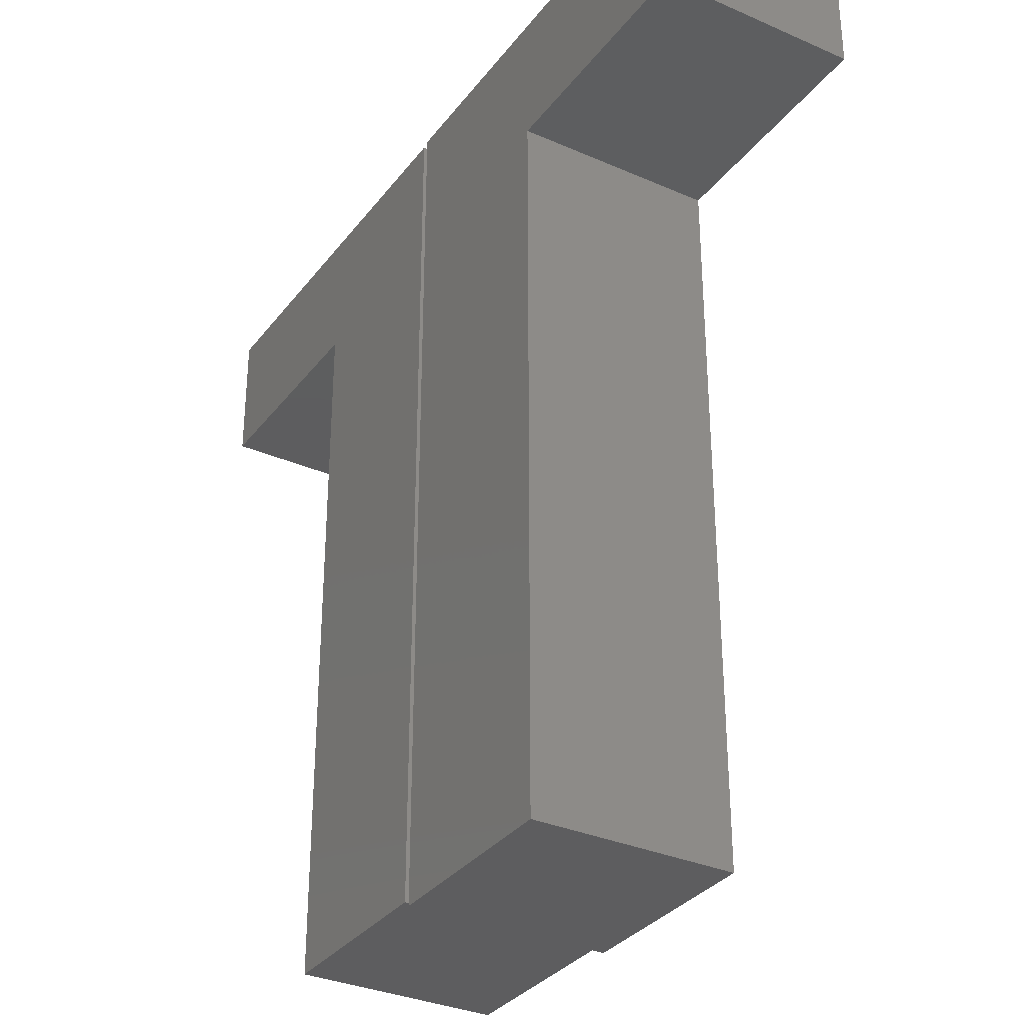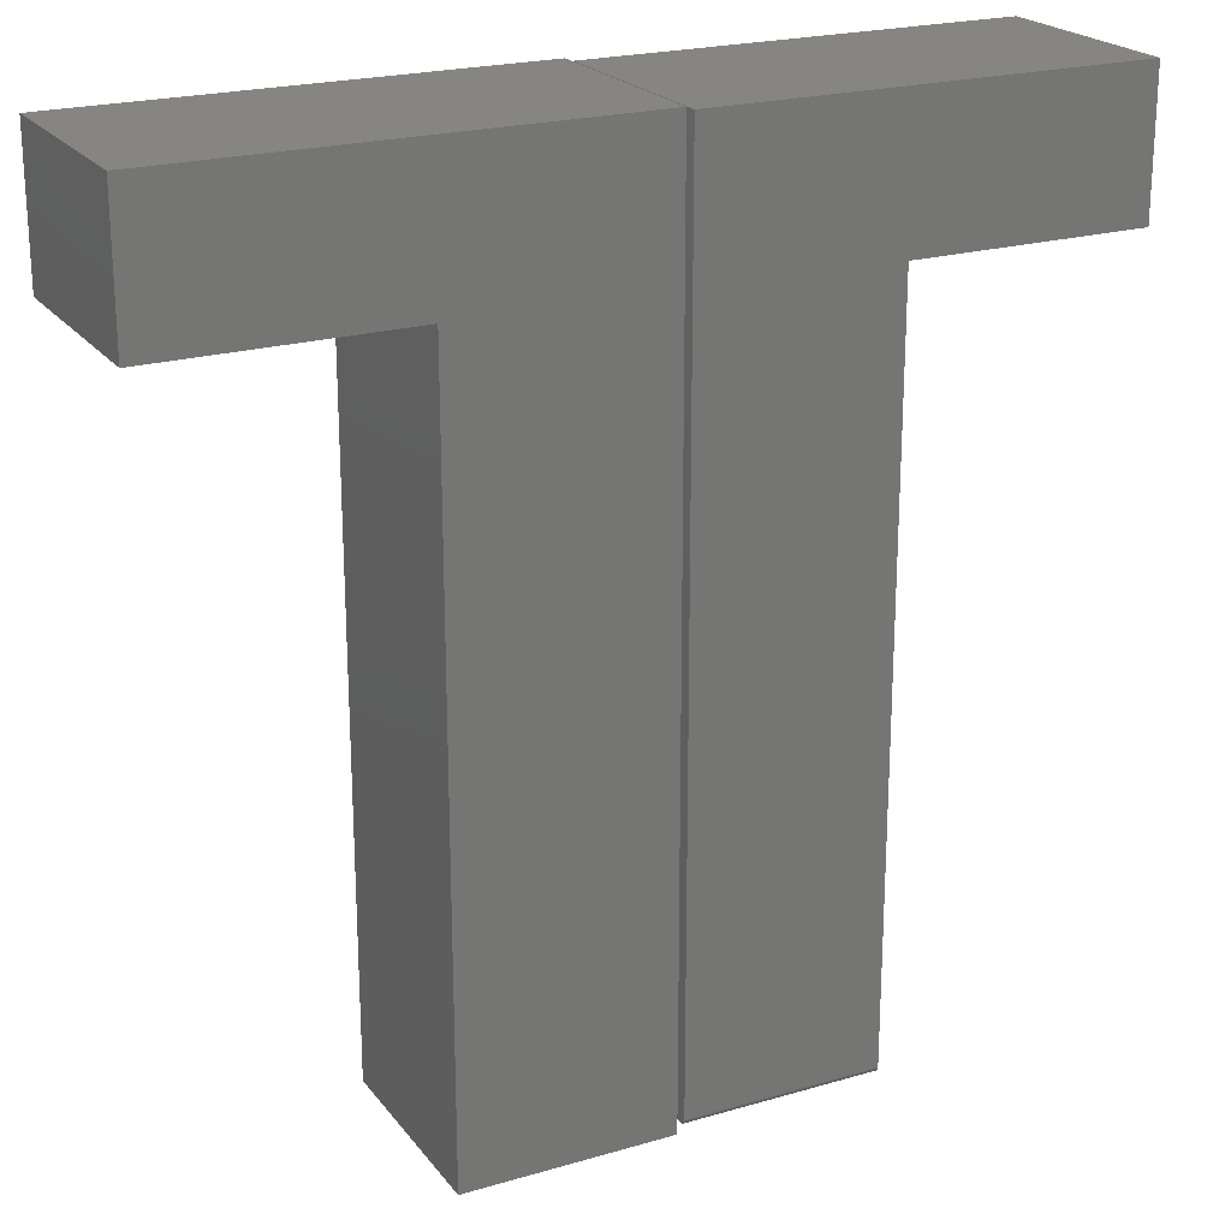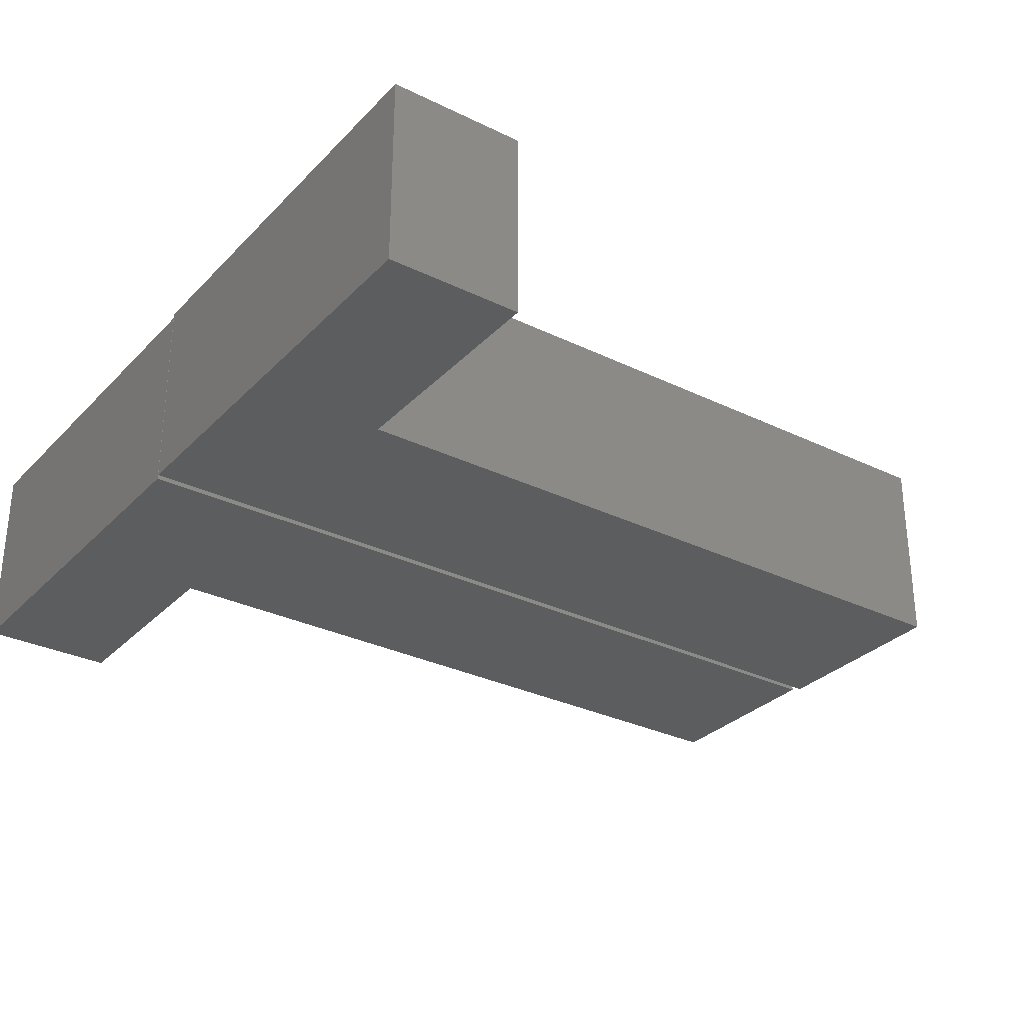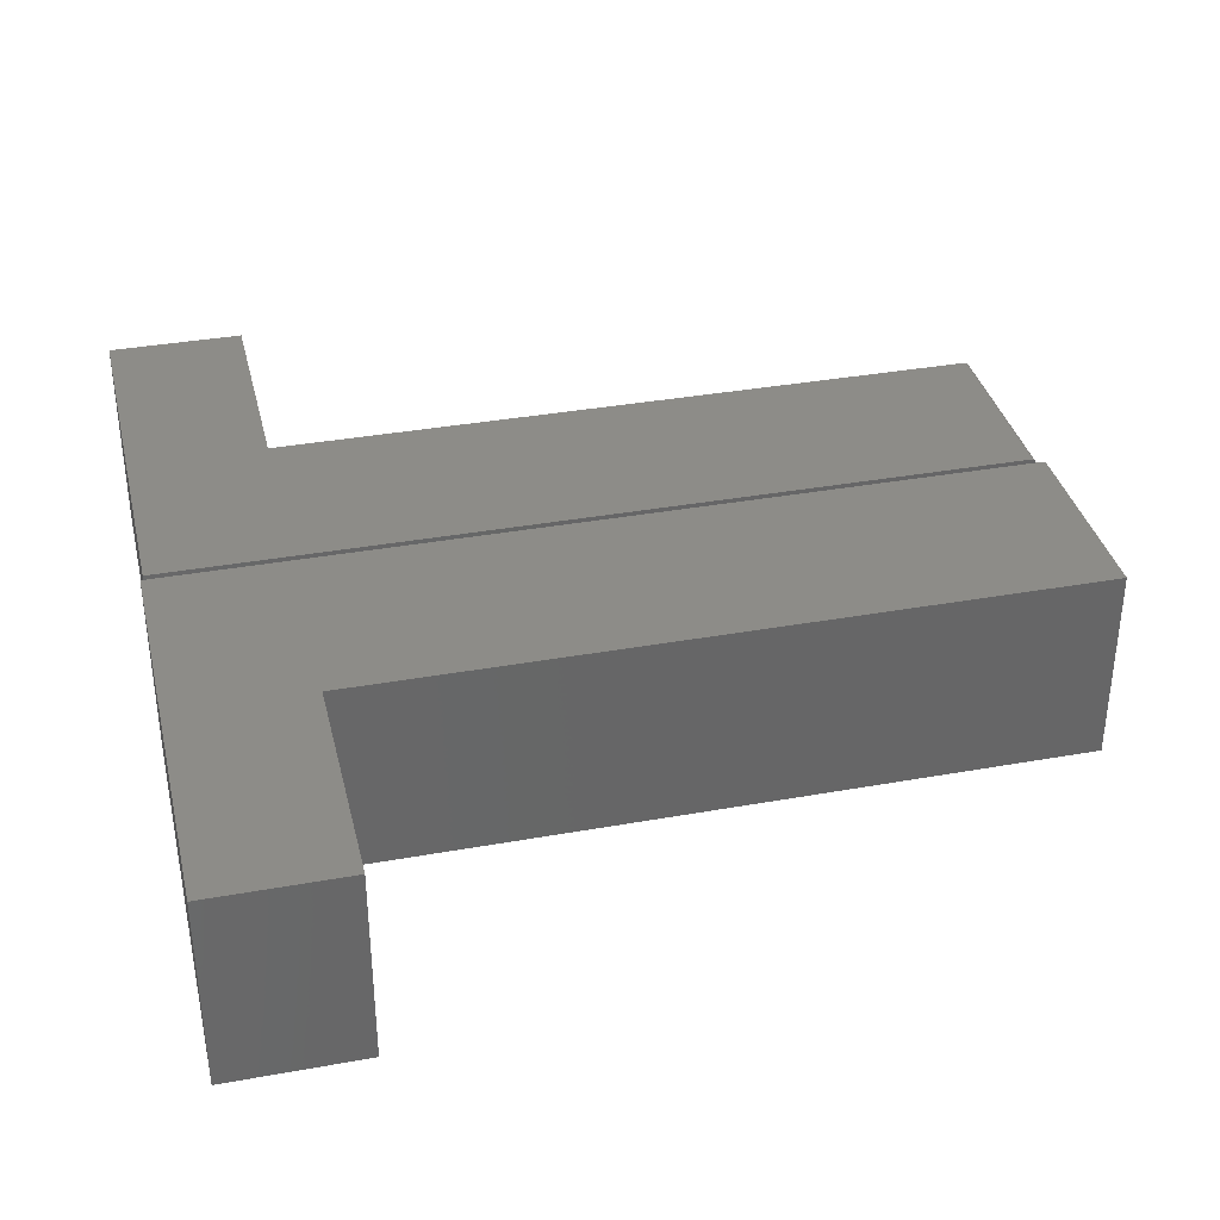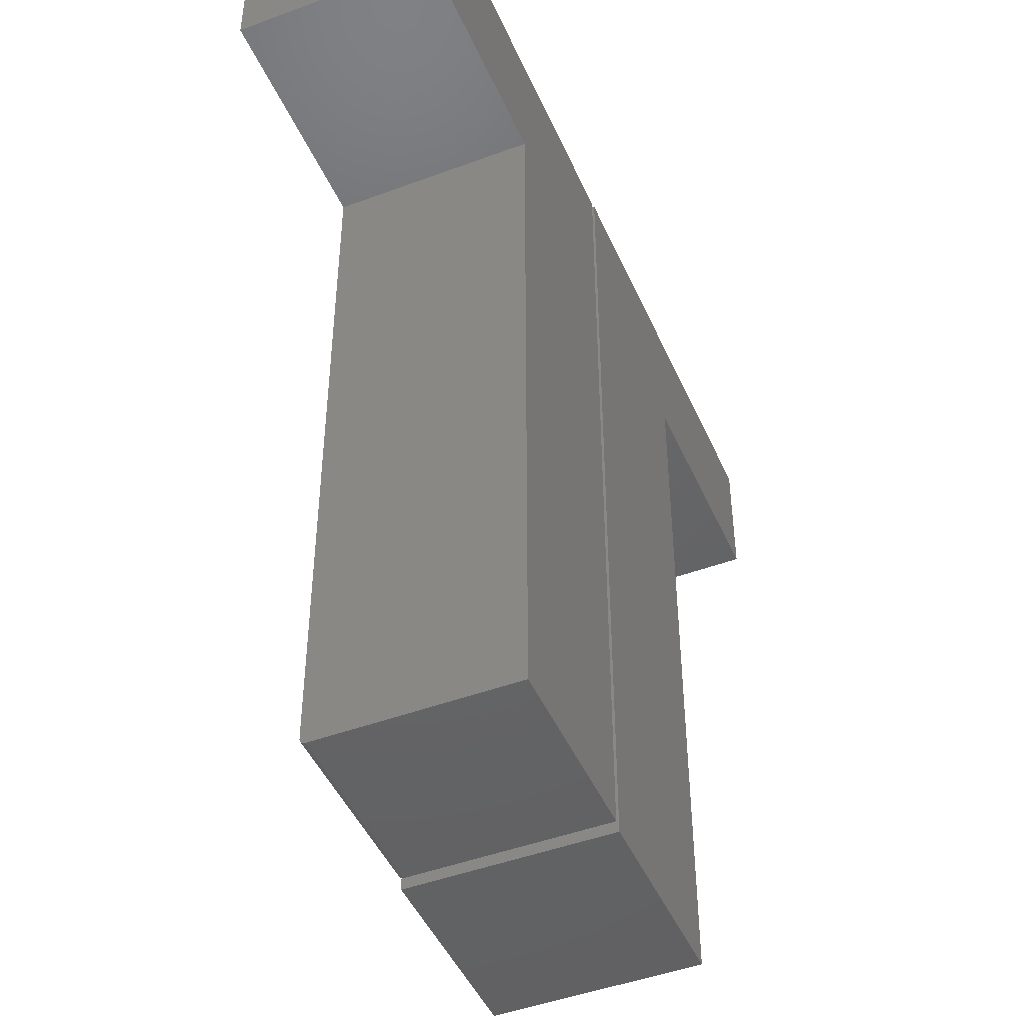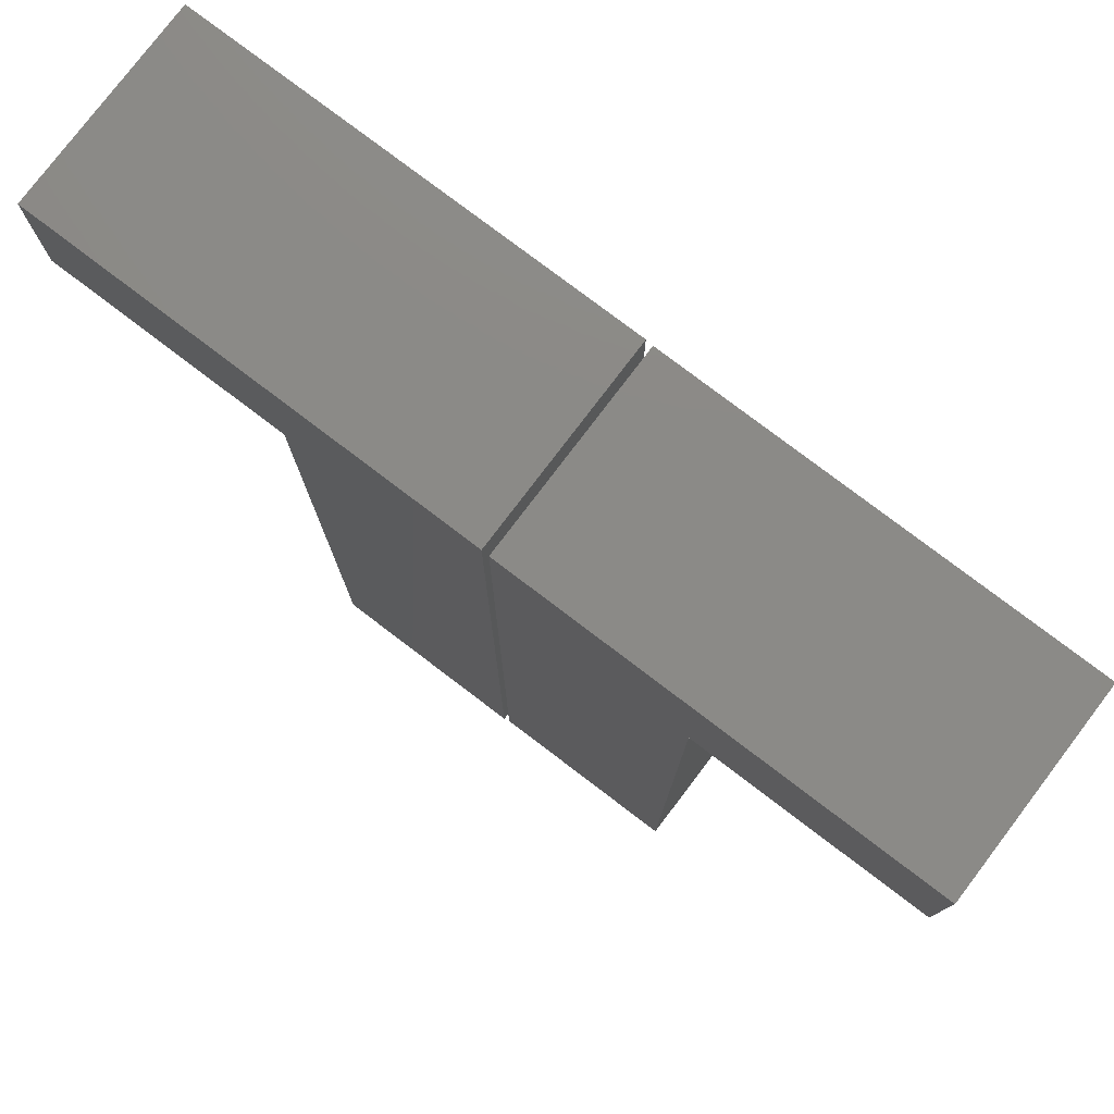
<metadata>
{"format":"stl","ext":"stl","renderer":"f3d","projection":"perspective","resolution":1024,"background":"white","views":[{"elev":-32.8,"azim":58.8,"up":"+Z"},{"elev":21.9,"azim":152.9,"up":"+Z"},{"elev":-30.5,"azim":54.9,"up":"+Y"},{"elev":35.8,"azim":76.7,"up":"+Y"},{"elev":-46.4,"azim":-67.0,"up":"+Z"},{"elev":78.4,"azim":-142.8,"up":"+Z"}]}
</metadata>
<code>
# stl→obj: 48 verts, 88 faces
v 0 -0.2578 -0.3672
v 0.2587 -0.2578 -0.3672
v 2.232e-17 -0.2578 -0.002632
v 0.2587 -0.2578 -0.002632
v 6.841e-17 -0.2578 0.75
v 0.2587 -0.2578 0.5736
v 0.5645 -0.2578 0.75
v 0.5645 -0.2578 0.5736
v 2.232e-17 2.024e-17 -0.002632
v 0.2587 -8.794e-34 -0.3672
v 0 0 -0.3672
v 0.2587 2.024e-17 -0.002632
v 6.841e-17 6.202e-17 0.75
v 0.2587 5.222e-17 0.5736
v 0.5645 6.202e-17 0.75
v 0.5645 5.222e-17 0.5736
v -0.008635 7.931e-17 0.7465
v -0.5469 0 0.5703
v -0.5469 1.956e-17 0.7465
v -0.2533 3.259e-17 0.5703
v -0.008635 -3.259e-18 0.002714
v -0.2533 -3.042e-17 0.002714
v -0.008635 -4.259e-17 -0.3516
v -0.2533 -6.975e-17 -0.3516
v -0.008635 -0.003472 -0.3581
v -0.008635 -0.2578 -0.3594
v -0.008635 -0.007812 -0.3594
v -0.008635 -0.006288 -0.3592
v -0.008635 -0.004823 -0.3588
v -0.008635 -0.2578 0.002714
v -0.008635 -0.002288 -0.3571
v -0.008635 -0.001317 -0.3559
v -0.008635 -0.0005947 -0.3546
v -0.008635 -0.0001501 -0.3531
v -0.2533 -0.007812 -0.3594
v -0.2533 -0.2578 -0.3594
v -0.2533 -0.2578 0.002714
v -0.2533 -0.0001501 -0.3531
v -0.2533 -0.0005947 -0.3546
v -0.2533 -0.001317 -0.3559
v -0.2533 -0.002288 -0.3571
v -0.2533 -0.003472 -0.3581
v -0.2533 -0.004823 -0.3588
v -0.2533 -0.006288 -0.3592
v -0.5469 -0.2578 0.7465
v -0.5469 -0.2578 0.5703
v -0.008635 -0.2578 0.7465
v -0.2533 -0.2578 0.5703
f 1 2 3
f 3 2 4
f 3 4 5
f 5 4 6
f 5 6 7
f 7 6 8
f 9 10 11
f 10 9 12
f 12 9 13
f 12 13 14
f 14 13 15
f 14 15 16
f 3 9 1
f 1 9 11
f 5 13 3
f 3 13 9
f 7 15 5
f 5 15 13
f 16 15 8
f 8 15 7
f 6 14 8
f 8 14 16
f 4 12 6
f 6 12 14
f 2 10 4
f 4 10 12
f 11 10 1
f 1 10 2
f 17 18 19
f 18 17 20
f 20 17 21
f 20 21 22
f 22 21 23
f 22 23 24
f 25 26 27
f 25 27 28
f 25 28 29
f 30 26 25
f 30 25 31
f 30 31 32
f 30 32 33
f 30 33 34
f 30 34 23
f 30 23 21
f 35 27 36
f 36 27 26
f 24 37 22
f 38 39 40
f 38 40 41
f 38 41 42
f 38 42 43
f 38 43 44
f 38 44 35
f 36 37 24
f 36 24 38
f 36 38 35
f 24 23 38
f 38 23 34
f 38 34 39
f 39 34 33
f 39 33 40
f 40 33 32
f 40 32 41
f 41 32 31
f 41 31 42
f 42 31 25
f 42 25 43
f 43 25 29
f 43 29 44
f 44 29 28
f 44 28 35
f 35 28 27
f 45 46 47
f 47 46 48
f 47 48 30
f 30 48 37
f 30 37 26
f 26 37 36
f 19 18 45
f 45 18 46
f 47 17 45
f 45 17 19
f 30 21 47
f 47 21 17
f 48 20 37
f 37 20 22
f 46 18 48
f 48 18 20

</code>
